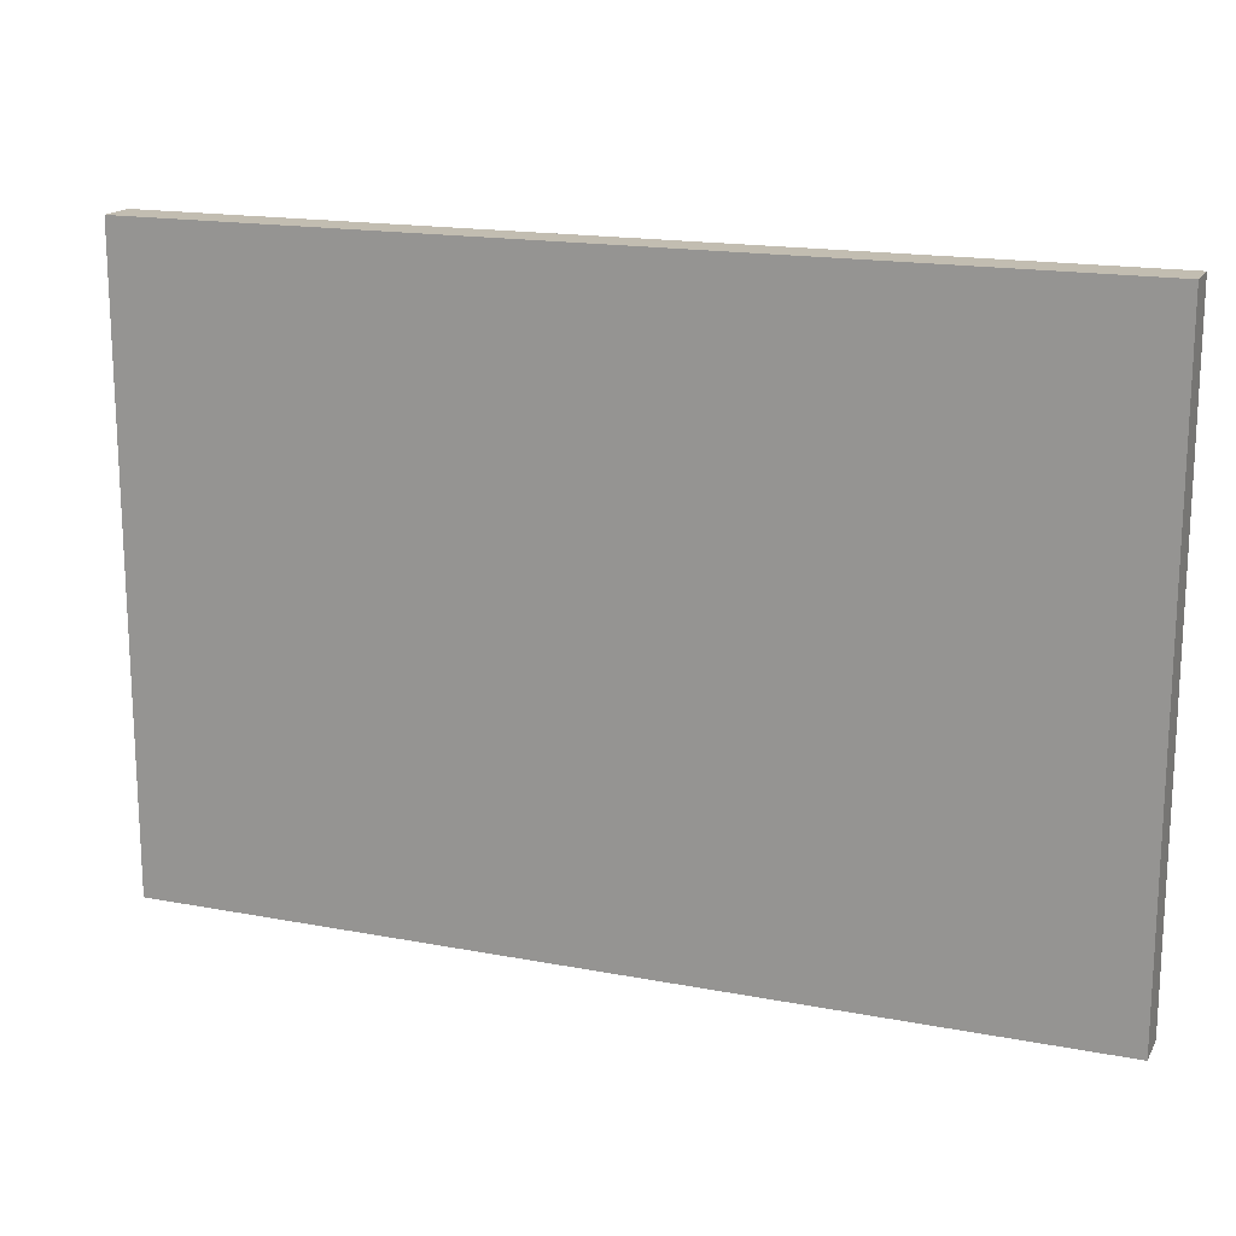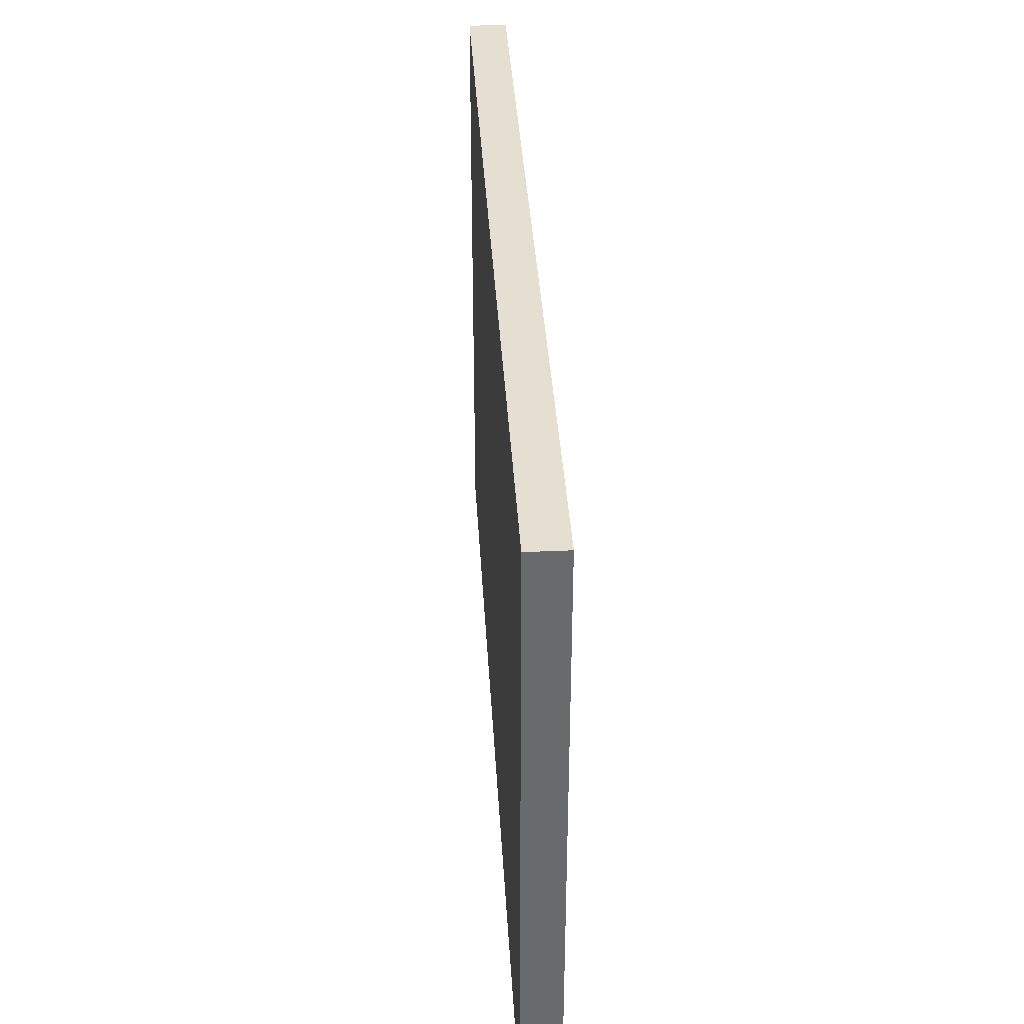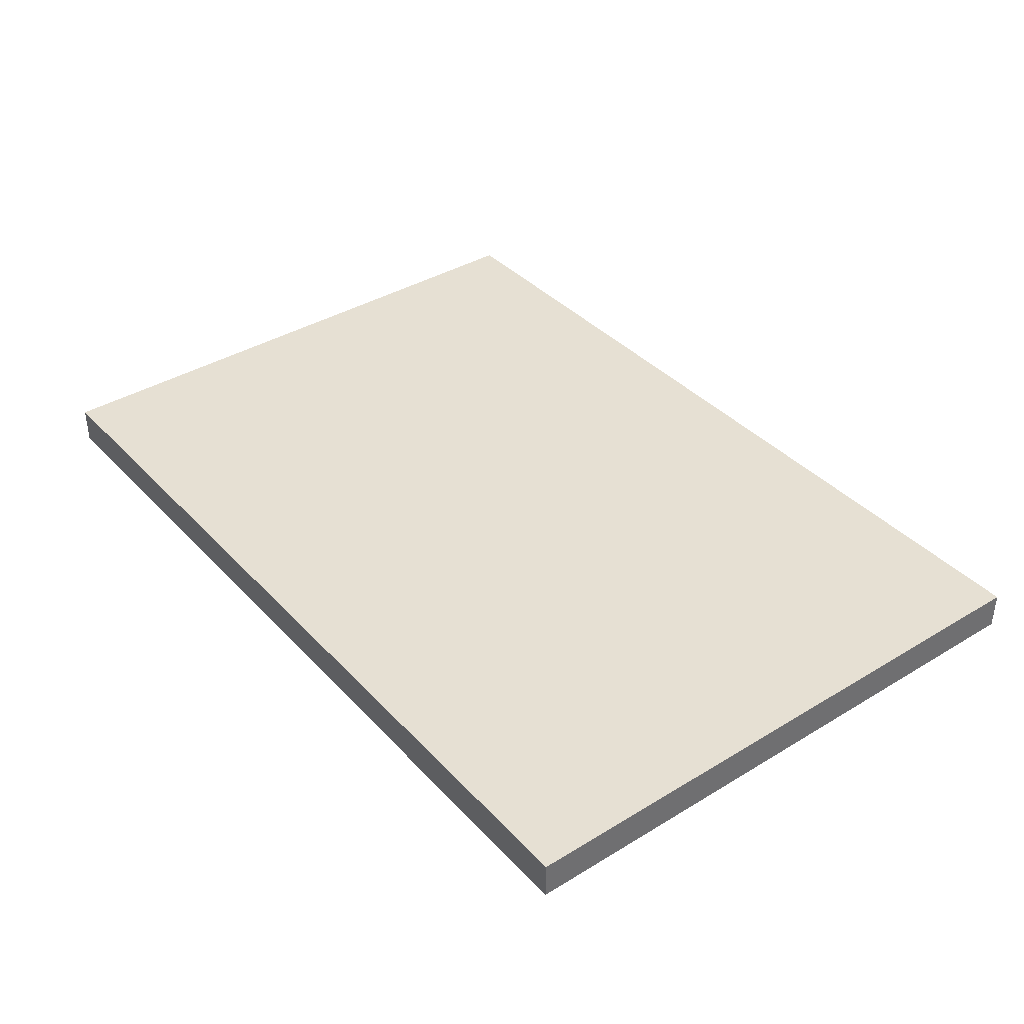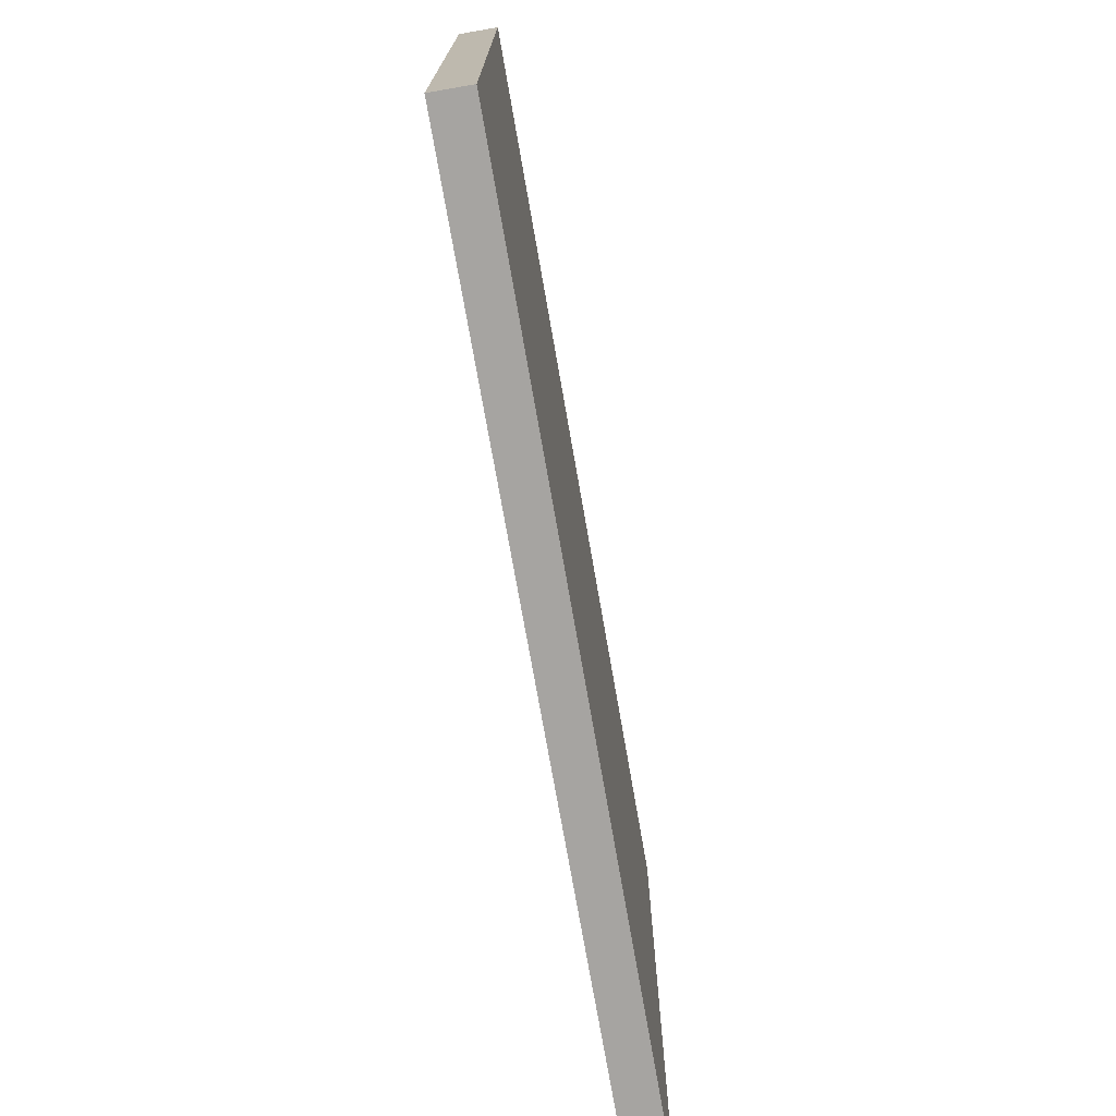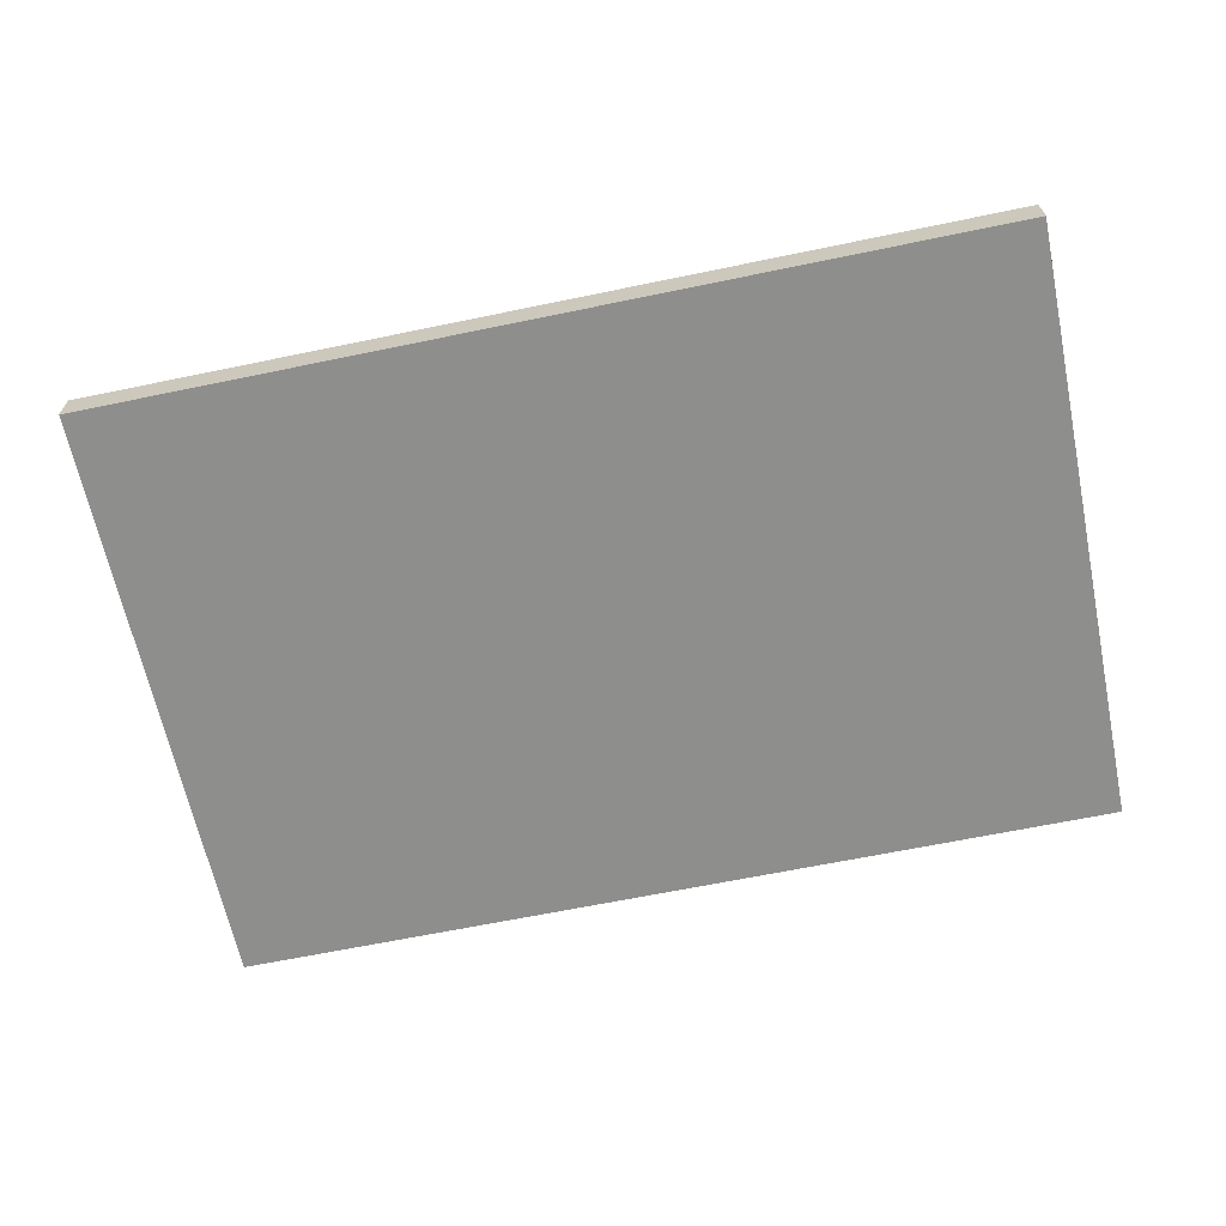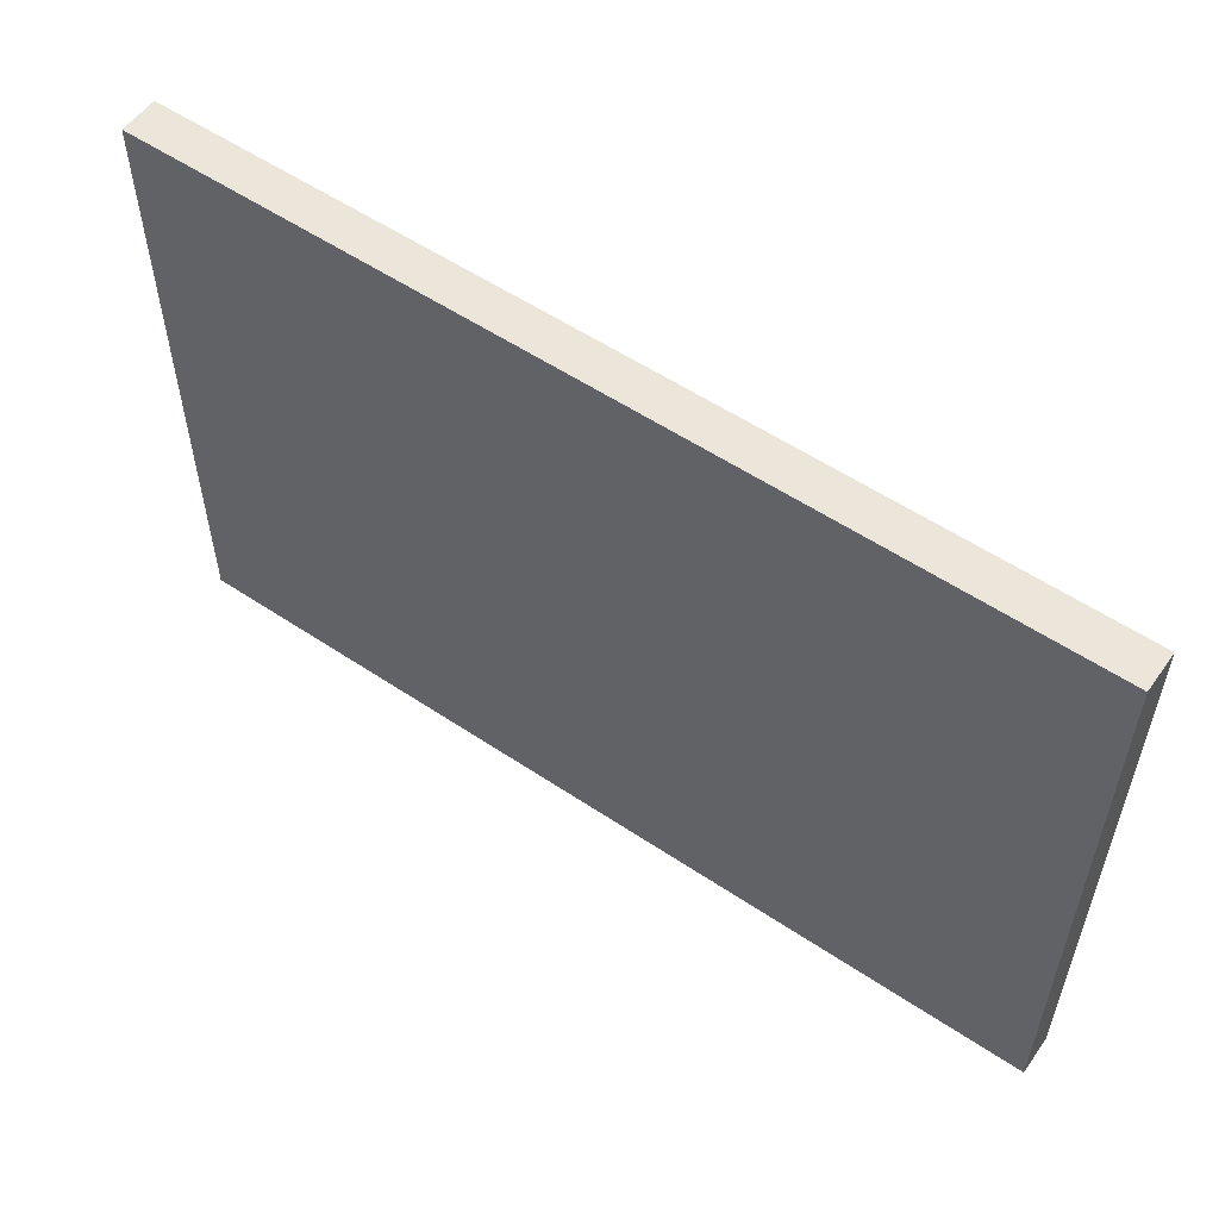
<metadata>
{"format":"obj","ext":"obj","renderer":"f3d","projection":"perspective","resolution":1024,"background":"white","views":[{"elev":16.9,"azim":21.1,"up":"+Z"},{"elev":37.3,"azim":86.7,"up":"+Z"},{"elev":38.3,"azim":52.5,"up":"+Y"},{"elev":-73.5,"azim":-80.1,"up":"+Z"},{"elev":-64.8,"azim":-168.2,"up":"+Y"},{"elev":55.8,"azim":-144.9,"up":"+Z"}]}
</metadata>
<code>
g default
v -0.5 -0.5 15.5
v 23 -0.5 15.5
v -0.5 0.5 15.5
v 23 0.5 15.5
v -0.5 0.5 -0.5
v 23 0.5 -0.5
v -0.5 -0.5 -0.5
v 23 -0.5 -0.5
g pCube6
f 1 2 3
f 3 2 4
f 3 4 5
f 5 4 6
f 5 6 7
f 7 6 8
f 7 8 1
f 1 8 2
f 2 8 4
f 4 8 6
f 7 1 5
f 5 1 3
g default
v -0.5 -0.5 15.5
v 23 -0.5 15.5
v -0.5 0.5 15.5
v 23 0.5 15.5
v -0.5 0.5 -0.5
v 23 0.5 -0.5
v -0.5 -0.5 -0.5
v 23 -0.5 -0.5
g pCube6
f 9 10 11
f 11 10 12
f 11 12 13
f 13 12 14
f 13 14 15
f 15 14 16
f 15 16 9
f 9 16 10
f 10 16 12
f 12 16 14
f 15 9 13
f 13 9 11

</code>
